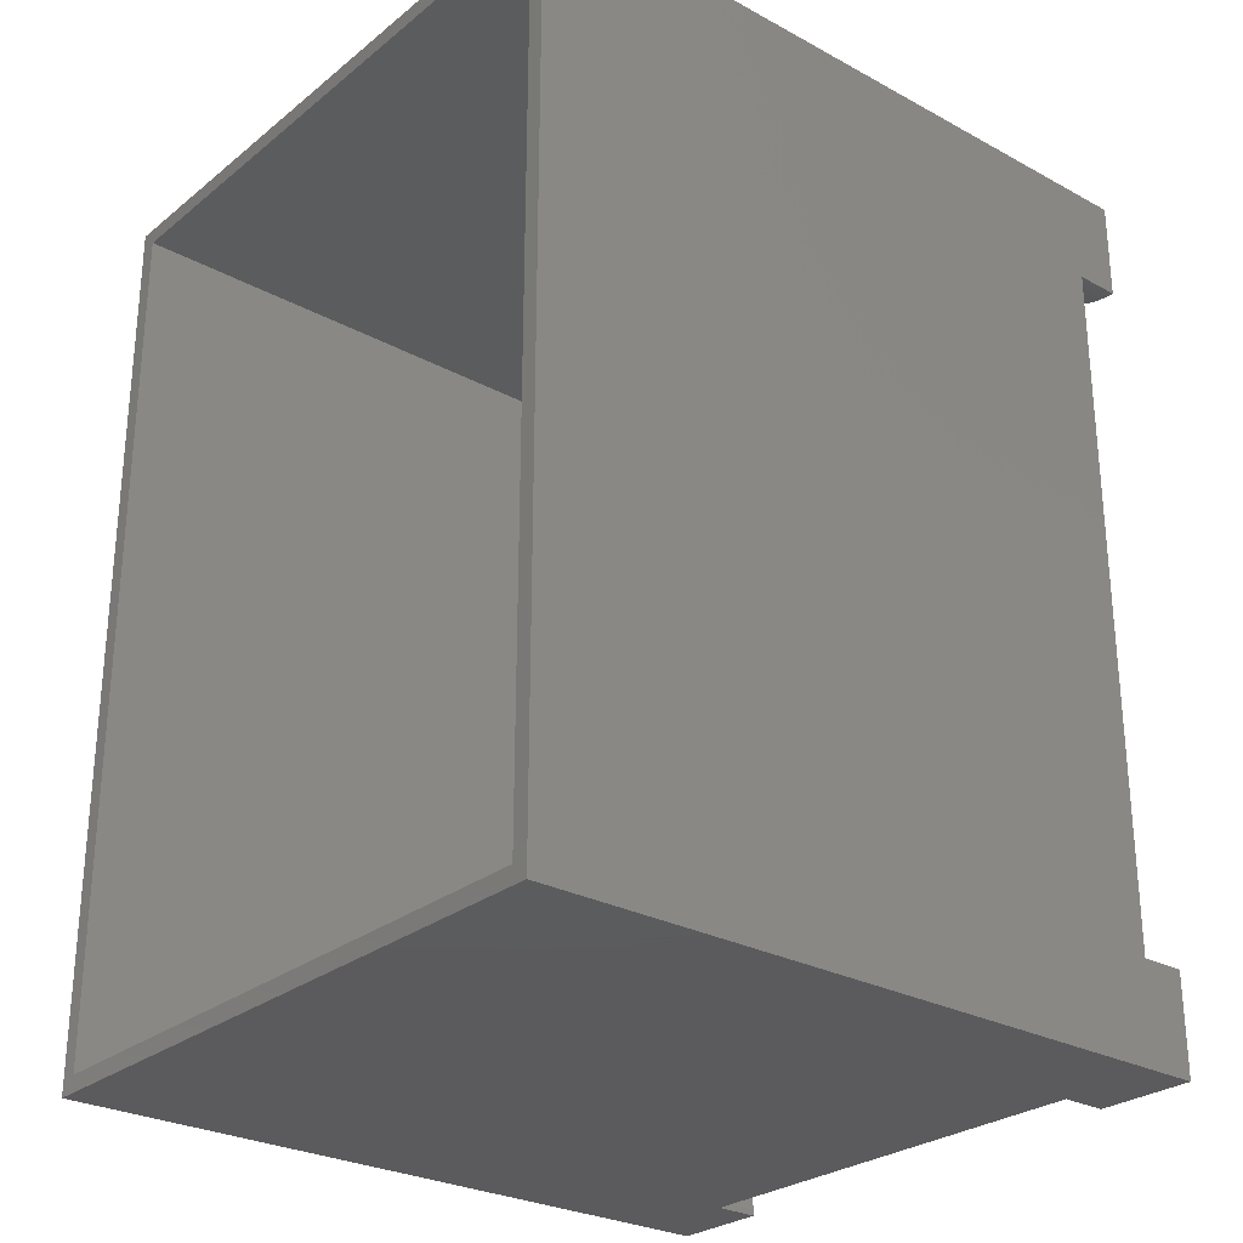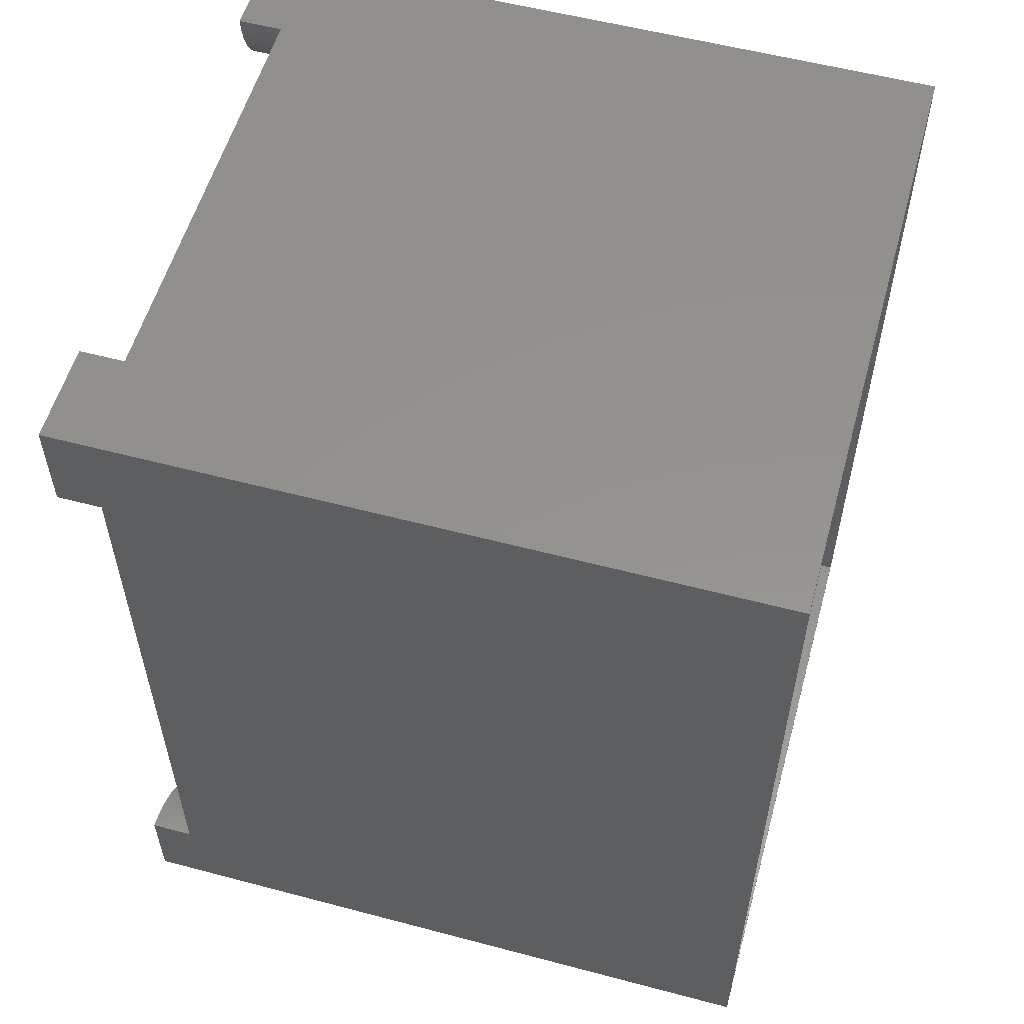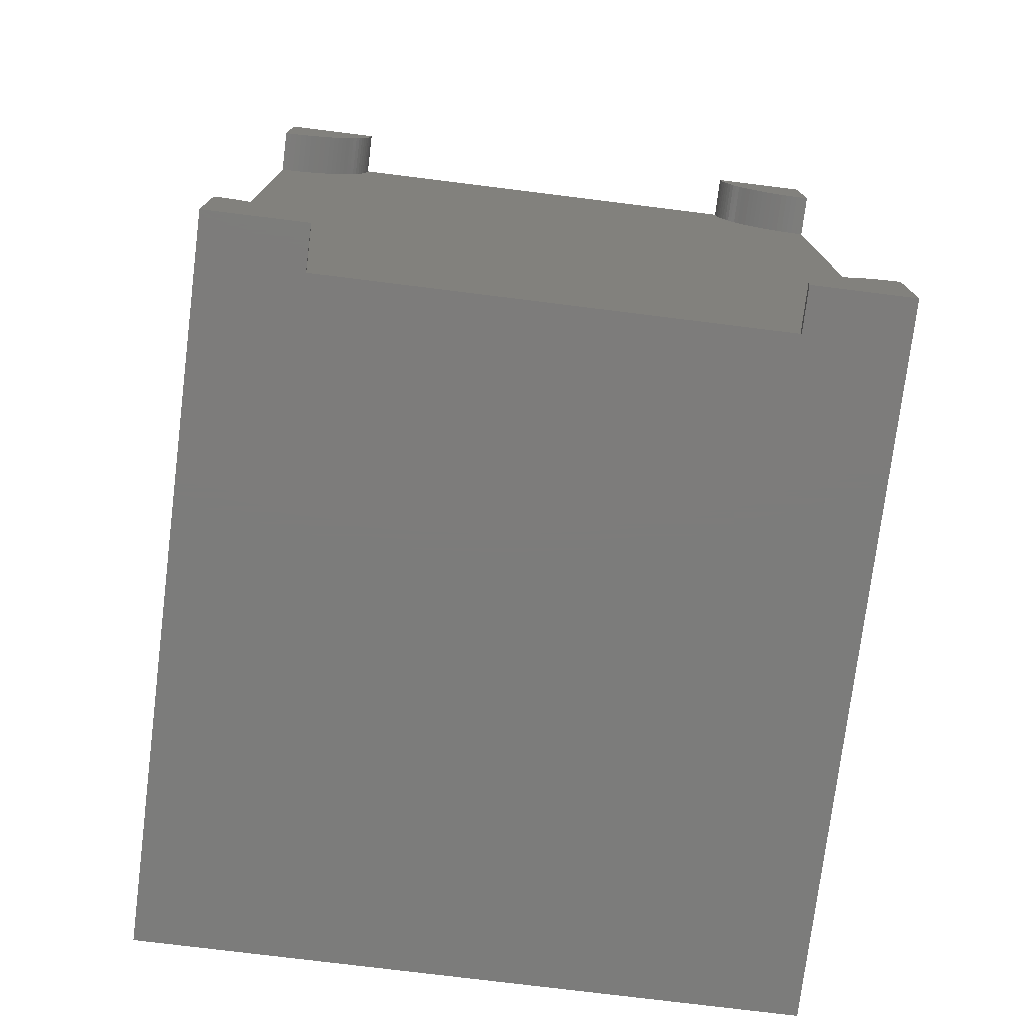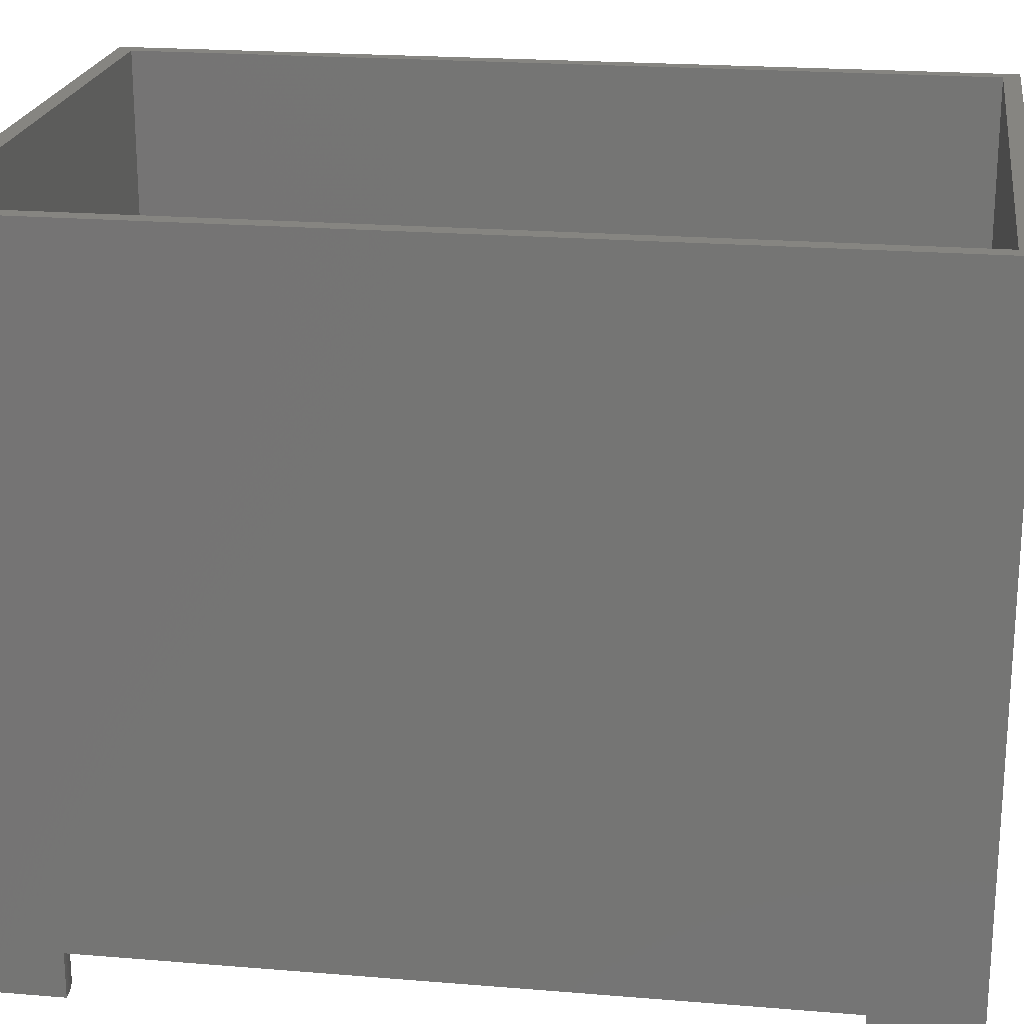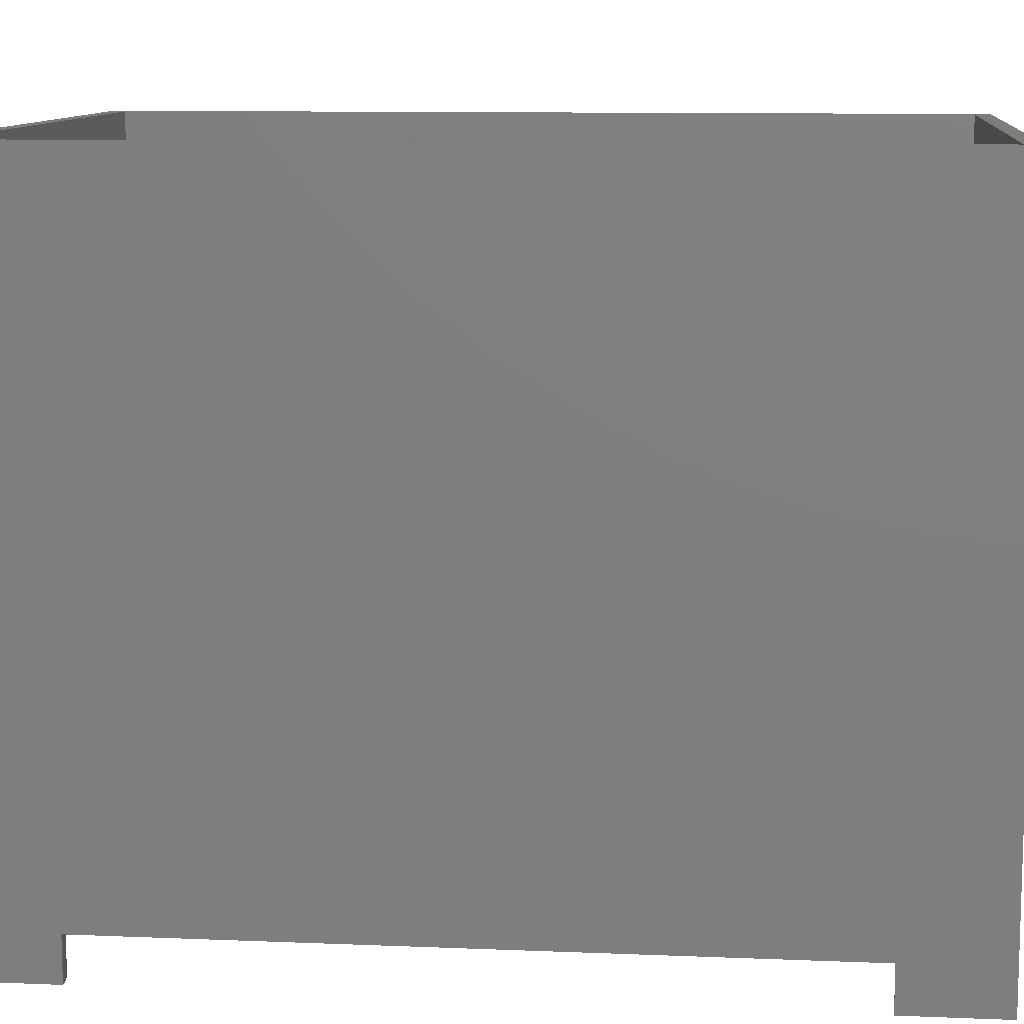
<metadata>
{"format":"stl","ext":"stl","renderer":"f3d","projection":"perspective","resolution":1024,"background":"white","views":[{"elev":-27.4,"azim":50.3,"up":"+Y"},{"elev":56.1,"azim":-74.5,"up":"+Y"},{"elev":-75.7,"azim":172.9,"up":"+Y"},{"elev":21.2,"azim":-81.6,"up":"+Z"},{"elev":10.4,"azim":95.9,"up":"+Z"}]}
</metadata>
<code>
# stl→obj: 232 verts, 444 faces
v 0 0 0
v 0 0 40
v 0 54 0
v 0 54 40
v 39 0 0
v 39 0 40
v 39 54 0
v 39 54 40
v 1 1 40
v 38 1 40
v 1 53 40
v 38 53 40
v 1 53 1
v 1 1 1
v 38 1 1
v 38 53 1
v 0 0 -2.7
v 0 0 -4.441e-16
v 0 6 -2.7
v 0 6 -4.441e-16
v 6 0 -2.7
v 6 0 -4.441e-16
v 0.3767 5.988 -2.7
v 0.752 5.953 -2.7
v 1.124 5.894 -2.7
v 1.492 5.811 -2.7
v 1.854 5.706 -2.7
v 2.209 5.579 -2.7
v 2.555 5.429 -2.7
v 2.891 5.258 -2.7
v 3.215 5.066 -2.7
v 3.527 4.854 -2.7
v 3.825 4.623 -2.7
v 4.107 4.374 -2.7
v 4.374 4.107 -2.7
v 4.623 3.825 -2.7
v 4.854 3.527 -2.7
v 5.066 3.215 -2.7
v 5.258 2.891 -2.7
v 5.429 2.555 -2.7
v 5.579 2.209 -2.7
v 5.706 1.854 -2.7
v 5.811 1.492 -2.7
v 5.894 1.124 -2.7
v 5.953 0.752 -2.7
v 5.988 0.3767 -2.7
v 0.3767 5.988 -4.441e-16
v 5.953 0.752 -4.441e-16
v 5.988 0.3767 -4.441e-16
v 5.894 1.124 -4.441e-16
v 5.811 1.492 -4.441e-16
v 5.706 1.854 -4.441e-16
v 5.579 2.209 -4.441e-16
v 5.429 2.555 -4.441e-16
v 5.258 2.891 -4.441e-16
v 5.066 3.215 -4.441e-16
v 4.854 3.527 -4.441e-16
v 4.623 3.825 -4.441e-16
v 4.374 4.107 -4.441e-16
v 4.107 4.374 -4.441e-16
v 3.825 4.623 -4.441e-16
v 3.527 4.854 -4.441e-16
v 3.215 5.066 -4.441e-16
v 2.891 5.258 -4.441e-16
v 2.555 5.429 -4.441e-16
v 2.209 5.579 -4.441e-16
v 1.854 5.706 -4.441e-16
v 1.492 5.811 -4.441e-16
v 1.124 5.894 -4.441e-16
v 0.752 5.953 -4.441e-16
v 33 54 -2.7
v 39 54 -2.7
v 33.01 53.62 -2.7
v 39 48 -2.7
v 38.62 48.01 -2.7
v 38.25 48.05 -2.7
v 37.88 48.11 -2.7
v 37.51 48.19 -2.7
v 37.15 48.29 -2.7
v 36.79 48.42 -2.7
v 36.45 48.57 -2.7
v 36.11 48.74 -2.7
v 35.78 48.93 -2.7
v 35.47 49.15 -2.7
v 35.18 49.38 -2.7
v 34.89 49.63 -2.7
v 34.63 49.89 -2.7
v 34.38 50.18 -2.7
v 34.15 50.47 -2.7
v 33.93 50.78 -2.7
v 33.74 51.11 -2.7
v 33.57 51.45 -2.7
v 33.42 51.79 -2.7
v 33.29 52.15 -2.7
v 33.19 52.51 -2.7
v 33.11 52.88 -2.7
v 33.05 53.25 -2.7
v 33 54 -4.441e-16
v 39 54 -4.441e-16
v 33.01 53.62 -4.441e-16
v 33.05 53.25 -4.441e-16
v 33.11 52.88 -4.441e-16
v 33.19 52.51 -4.441e-16
v 33.29 52.15 -4.441e-16
v 33.42 51.79 -4.441e-16
v 33.57 51.45 -4.441e-16
v 33.74 51.11 -4.441e-16
v 33.93 50.78 -4.441e-16
v 34.15 50.47 -4.441e-16
v 34.38 50.18 -4.441e-16
v 34.63 49.89 -4.441e-16
v 34.89 49.63 -4.441e-16
v 35.18 49.38 -4.441e-16
v 35.47 49.15 -4.441e-16
v 35.78 48.93 -4.441e-16
v 36.11 48.74 -4.441e-16
v 36.45 48.57 -4.441e-16
v 36.79 48.42 -4.441e-16
v 37.15 48.29 -4.441e-16
v 37.51 48.19 -4.441e-16
v 37.88 48.11 -4.441e-16
v 38.25 48.05 -4.441e-16
v 38.62 48.01 -4.441e-16
v 39 48 -4.441e-16
v 0 54 -2.7
v 0 54 -4.441e-16
v 6 54 -2.7
v 6 54 -4.441e-16
v 1.332e-15 48 -2.7
v 1.332e-15 48 -4.441e-16
v 5.988 53.62 -2.7
v 5.953 53.25 -2.7
v 5.894 52.88 -2.7
v 5.811 52.51 -2.7
v 5.706 52.15 -2.7
v 5.579 51.79 -2.7
v 5.429 51.45 -2.7
v 5.258 51.11 -2.7
v 5.066 50.78 -2.7
v 4.854 50.47 -2.7
v 4.623 50.18 -2.7
v 4.374 49.89 -2.7
v 4.107 49.63 -2.7
v 3.825 49.38 -2.7
v 3.527 49.15 -2.7
v 3.215 48.93 -2.7
v 2.891 48.74 -2.7
v 2.555 48.57 -2.7
v 2.209 48.42 -2.7
v 1.854 48.29 -2.7
v 1.492 48.19 -2.7
v 1.124 48.11 -2.7
v 0.752 48.05 -2.7
v 0.3767 48.01 -2.7
v 5.988 53.62 -4.441e-16
v 0.752 48.05 -4.441e-16
v 0.3767 48.01 -4.441e-16
v 1.124 48.11 -4.441e-16
v 1.492 48.19 -4.441e-16
v 1.854 48.29 -4.441e-16
v 2.209 48.42 -4.441e-16
v 2.555 48.57 -4.441e-16
v 2.891 48.74 -4.441e-16
v 3.215 48.93 -4.441e-16
v 3.527 49.15 -4.441e-16
v 3.825 49.38 -4.441e-16
v 4.107 49.63 -4.441e-16
v 4.374 49.89 -4.441e-16
v 4.623 50.18 -4.441e-16
v 4.854 50.47 -4.441e-16
v 5.066 50.78 -4.441e-16
v 5.258 51.11 -4.441e-16
v 5.429 51.45 -4.441e-16
v 5.579 51.79 -4.441e-16
v 5.706 52.15 -4.441e-16
v 5.811 52.51 -4.441e-16
v 5.894 52.88 -4.441e-16
v 5.953 53.25 -4.441e-16
v 33 1.332e-15 -4.441e-16
v 33 1.332e-15 -2.7
v 39 0 -2.7
v 39 0 -4.441e-16
v 33.01 0.3767 -2.7
v 33.05 0.752 -2.7
v 33.11 1.124 -2.7
v 33.19 1.492 -2.7
v 33.29 1.854 -2.7
v 33.42 2.209 -2.7
v 33.57 2.555 -2.7
v 33.74 2.891 -2.7
v 33.93 3.215 -2.7
v 34.15 3.527 -2.7
v 34.38 3.825 -2.7
v 34.63 4.107 -2.7
v 34.89 4.374 -2.7
v 35.18 4.623 -2.7
v 35.47 4.854 -2.7
v 35.78 5.066 -2.7
v 36.11 5.258 -2.7
v 36.45 5.429 -2.7
v 36.79 5.579 -2.7
v 37.15 5.706 -2.7
v 37.51 5.811 -2.7
v 37.88 5.894 -2.7
v 38.25 5.953 -2.7
v 38.62 5.988 -2.7
v 39 6 -2.7
v 33.01 0.3767 -4.441e-16
v 38.62 5.988 -4.441e-16
v 39 6 -4.441e-16
v 38.25 5.953 -4.441e-16
v 37.88 5.894 -4.441e-16
v 37.51 5.811 -4.441e-16
v 37.15 5.706 -4.441e-16
v 36.79 5.579 -4.441e-16
v 36.45 5.429 -4.441e-16
v 36.11 5.258 -4.441e-16
v 35.78 5.066 -4.441e-16
v 35.47 4.854 -4.441e-16
v 35.18 4.623 -4.441e-16
v 34.89 4.374 -4.441e-16
v 34.63 4.107 -4.441e-16
v 34.38 3.825 -4.441e-16
v 34.15 3.527 -4.441e-16
v 33.93 3.215 -4.441e-16
v 33.74 2.891 -4.441e-16
v 33.57 2.555 -4.441e-16
v 33.42 2.209 -4.441e-16
v 33.29 1.854 -4.441e-16
v 33.19 1.492 -4.441e-16
v 33.11 1.124 -4.441e-16
v 33.05 0.752 -4.441e-16
f 1 2 3
f 3 2 4
f 2 1 5
f 6 2 5
f 1 3 5
f 5 3 7
f 3 4 7
f 7 4 8
f 9 2 6
f 10 9 6
f 4 2 9
f 8 4 11
f 8 12 6
f 8 11 12
f 12 10 6
f 9 11 4
f 6 5 7
f 8 6 7
f 13 11 9
f 14 13 9
f 10 15 9
f 9 15 14
f 12 16 10
f 10 16 15
f 16 12 11
f 13 16 11
f 15 16 13
f 14 15 13
f 17 18 19
f 19 18 20
f 18 17 21
f 22 18 21
f 17 19 21
f 21 19 23
f 21 23 24
f 21 24 25
f 21 25 26
f 21 26 27
f 21 27 28
f 21 28 29
f 21 29 30
f 21 30 31
f 21 31 32
f 21 32 33
f 21 33 34
f 21 34 35
f 21 35 36
f 21 36 37
f 21 37 38
f 21 38 39
f 21 39 40
f 21 40 41
f 21 41 42
f 21 42 43
f 21 43 44
f 21 44 45
f 21 45 46
f 19 20 23
f 23 20 47
f 20 18 22
f 48 20 49
f 49 20 22
f 50 20 48
f 51 20 50
f 52 20 51
f 53 20 52
f 54 20 53
f 55 20 54
f 56 20 55
f 57 20 56
f 58 20 57
f 59 20 58
f 60 20 59
f 61 20 60
f 62 20 61
f 63 20 62
f 64 20 63
f 65 20 64
f 66 20 65
f 67 20 66
f 68 20 67
f 69 20 68
f 70 20 69
f 47 20 70
f 21 46 49
f 22 21 49
f 46 45 48
f 49 46 48
f 45 44 50
f 48 45 50
f 44 43 51
f 50 44 51
f 43 42 52
f 51 43 52
f 42 41 53
f 52 42 53
f 41 40 54
f 53 41 54
f 40 39 55
f 54 40 55
f 39 38 56
f 55 39 56
f 38 37 57
f 56 38 57
f 37 36 58
f 57 37 58
f 36 35 59
f 58 36 59
f 34 60 35
f 35 60 59
f 33 61 34
f 34 61 60
f 32 62 33
f 33 62 61
f 31 63 32
f 32 63 62
f 30 64 31
f 31 64 63
f 29 65 30
f 30 65 64
f 28 66 29
f 29 66 65
f 27 67 28
f 28 67 66
f 26 68 27
f 27 68 67
f 25 69 26
f 26 69 68
f 24 70 25
f 25 70 69
f 23 47 24
f 24 47 70
f 71 72 73
f 73 72 74
f 73 74 75
f 73 75 76
f 73 76 77
f 73 77 78
f 73 78 79
f 73 79 80
f 73 80 81
f 73 81 82
f 73 82 83
f 73 83 84
f 73 84 85
f 73 85 86
f 73 86 87
f 73 87 88
f 73 88 89
f 73 89 90
f 73 90 91
f 73 91 92
f 73 92 93
f 73 93 94
f 73 94 95
f 73 95 96
f 73 96 97
f 71 98 72
f 72 98 99
f 71 73 98
f 98 73 100
f 73 97 100
f 100 97 101
f 97 96 101
f 101 96 102
f 96 95 102
f 102 95 103
f 95 94 103
f 103 94 104
f 94 93 104
f 104 93 105
f 93 92 105
f 105 92 106
f 92 91 106
f 106 91 107
f 91 90 107
f 107 90 108
f 90 89 108
f 108 89 109
f 89 88 109
f 109 88 110
f 88 87 110
f 110 87 111
f 87 86 111
f 111 86 112
f 112 86 85
f 113 112 85
f 113 85 84
f 114 113 84
f 114 84 83
f 115 114 83
f 115 83 82
f 116 115 82
f 116 82 81
f 117 116 81
f 117 81 80
f 118 117 80
f 118 80 79
f 119 118 79
f 119 79 78
f 120 119 78
f 120 78 77
f 121 120 77
f 121 77 76
f 122 121 76
f 122 76 75
f 123 122 75
f 123 75 74
f 124 123 74
f 124 74 72
f 99 124 72
f 99 98 100
f 102 99 101
f 101 99 100
f 103 99 102
f 104 99 103
f 105 99 104
f 106 99 105
f 107 99 106
f 108 99 107
f 109 99 108
f 110 99 109
f 111 99 110
f 112 99 111
f 113 99 112
f 114 99 113
f 115 99 114
f 116 99 115
f 117 99 116
f 118 99 117
f 119 99 118
f 120 99 119
f 121 99 120
f 122 99 121
f 123 99 122
f 124 99 123
f 125 126 127
f 127 126 128
f 125 129 126
f 126 129 130
f 125 127 129
f 129 127 131
f 129 131 132
f 129 132 133
f 129 133 134
f 129 134 135
f 129 135 136
f 129 136 137
f 129 137 138
f 129 138 139
f 129 139 140
f 129 140 141
f 129 141 142
f 129 142 143
f 129 143 144
f 129 144 145
f 129 145 146
f 129 146 147
f 129 147 148
f 129 148 149
f 129 149 150
f 129 150 151
f 129 151 152
f 129 152 153
f 129 153 154
f 155 131 127
f 128 155 127
f 128 126 130
f 156 128 157
f 157 128 130
f 158 128 156
f 159 128 158
f 160 128 159
f 161 128 160
f 162 128 161
f 163 128 162
f 164 128 163
f 165 128 164
f 166 128 165
f 167 128 166
f 168 128 167
f 169 128 168
f 170 128 169
f 171 128 170
f 172 128 171
f 173 128 172
f 174 128 173
f 175 128 174
f 176 128 175
f 177 128 176
f 178 128 177
f 155 128 178
f 130 129 154
f 157 130 154
f 157 154 153
f 156 157 153
f 156 153 152
f 158 156 152
f 158 152 151
f 159 158 151
f 159 151 150
f 160 159 150
f 160 150 149
f 161 160 149
f 161 149 148
f 162 161 148
f 162 148 147
f 163 162 147
f 163 147 146
f 164 163 146
f 164 146 145
f 165 164 145
f 165 145 144
f 166 165 144
f 166 144 143
f 167 166 143
f 167 143 142
f 168 167 142
f 168 142 141
f 169 168 141
f 169 141 140
f 170 169 140
f 170 140 139
f 171 170 139
f 171 139 138
f 172 171 138
f 172 138 137
f 173 172 137
f 173 137 136
f 174 173 136
f 174 136 135
f 175 174 135
f 175 135 134
f 176 175 134
f 176 134 133
f 177 176 133
f 177 133 132
f 178 177 132
f 178 132 131
f 155 178 131
f 179 180 181
f 182 179 181
f 180 183 181
f 181 183 184
f 181 184 185
f 181 185 186
f 181 186 187
f 181 187 188
f 181 188 189
f 181 189 190
f 181 190 191
f 181 191 192
f 181 192 193
f 181 193 194
f 181 194 195
f 181 195 196
f 181 196 197
f 181 197 198
f 181 198 199
f 181 199 200
f 181 200 201
f 181 201 202
f 181 202 203
f 181 203 204
f 181 204 205
f 181 205 206
f 181 206 207
f 180 179 183
f 183 179 208
f 208 179 182
f 209 208 210
f 210 208 182
f 211 208 209
f 212 208 211
f 213 208 212
f 214 208 213
f 215 208 214
f 216 208 215
f 217 208 216
f 218 208 217
f 219 208 218
f 220 208 219
f 221 208 220
f 222 208 221
f 223 208 222
f 224 208 223
f 225 208 224
f 226 208 225
f 227 208 226
f 228 208 227
f 229 208 228
f 230 208 229
f 231 208 230
f 232 208 231
f 182 181 207
f 210 182 207
f 206 209 207
f 207 209 210
f 205 211 206
f 206 211 209
f 204 212 205
f 205 212 211
f 203 213 204
f 204 213 212
f 202 214 203
f 203 214 213
f 201 215 202
f 202 215 214
f 200 216 201
f 201 216 215
f 199 217 200
f 200 217 216
f 198 218 199
f 199 218 217
f 197 219 198
f 198 219 218
f 196 220 197
f 197 220 219
f 195 221 196
f 196 221 220
f 194 222 195
f 195 222 221
f 193 223 194
f 194 223 222
f 192 224 193
f 193 224 223
f 191 225 192
f 192 225 224
f 190 226 191
f 191 226 225
f 189 227 190
f 190 227 226
f 188 228 189
f 189 228 227
f 187 229 188
f 188 229 228
f 186 230 187
f 187 230 229
f 185 231 186
f 186 231 230
f 184 232 185
f 185 232 231
f 183 208 184
f 184 208 232

</code>
